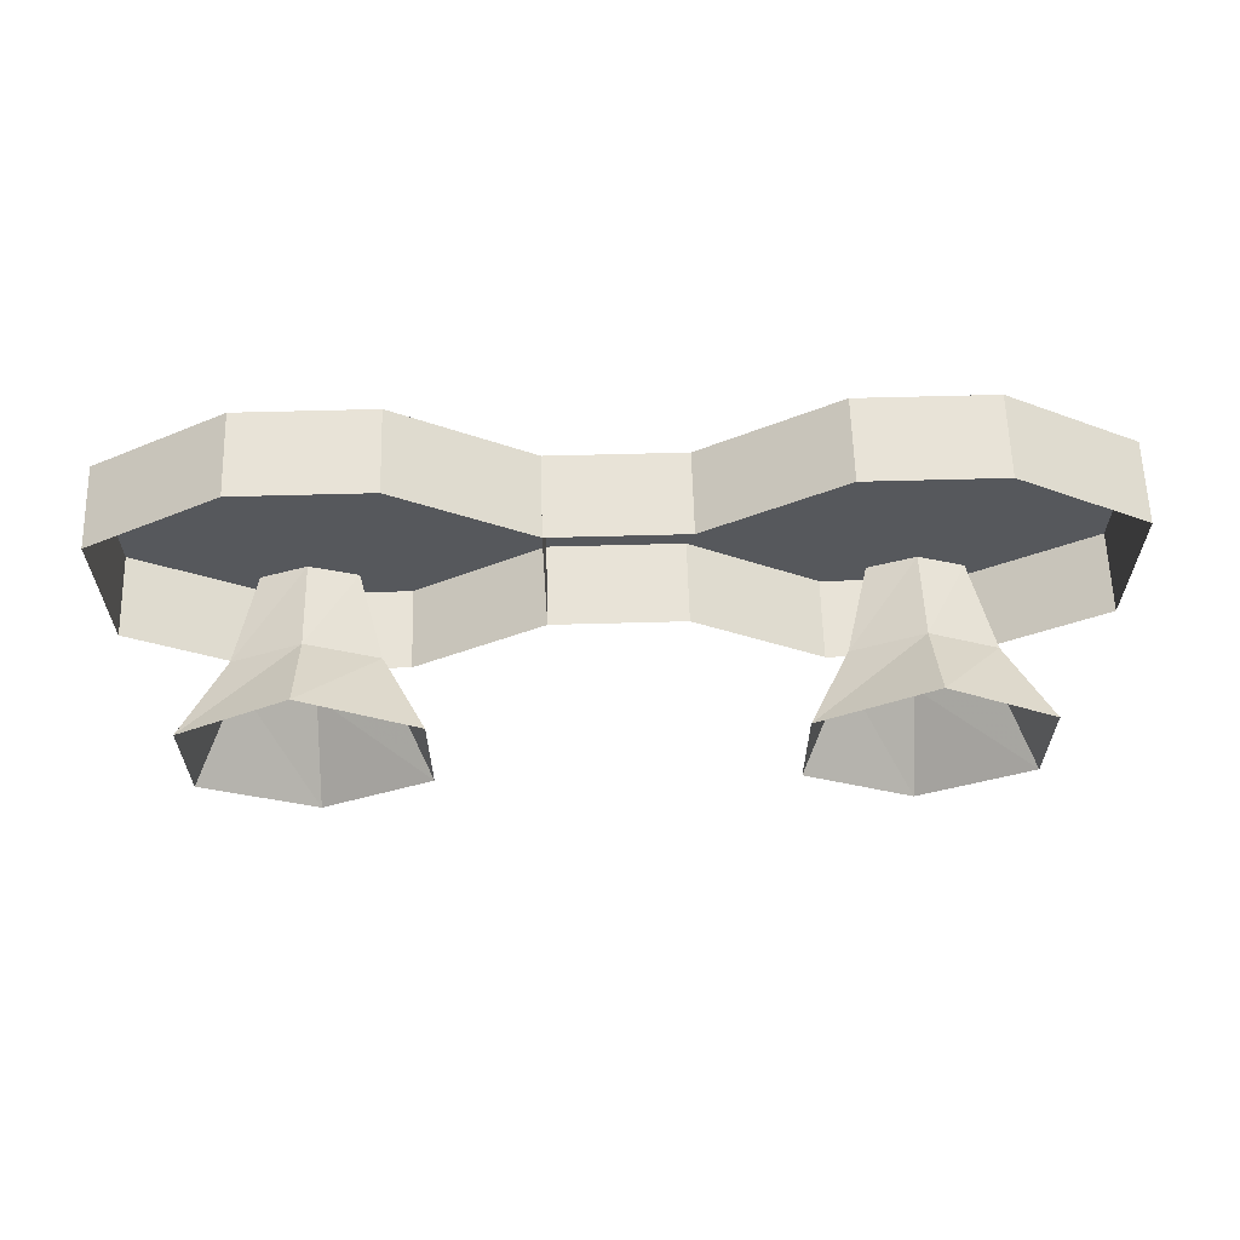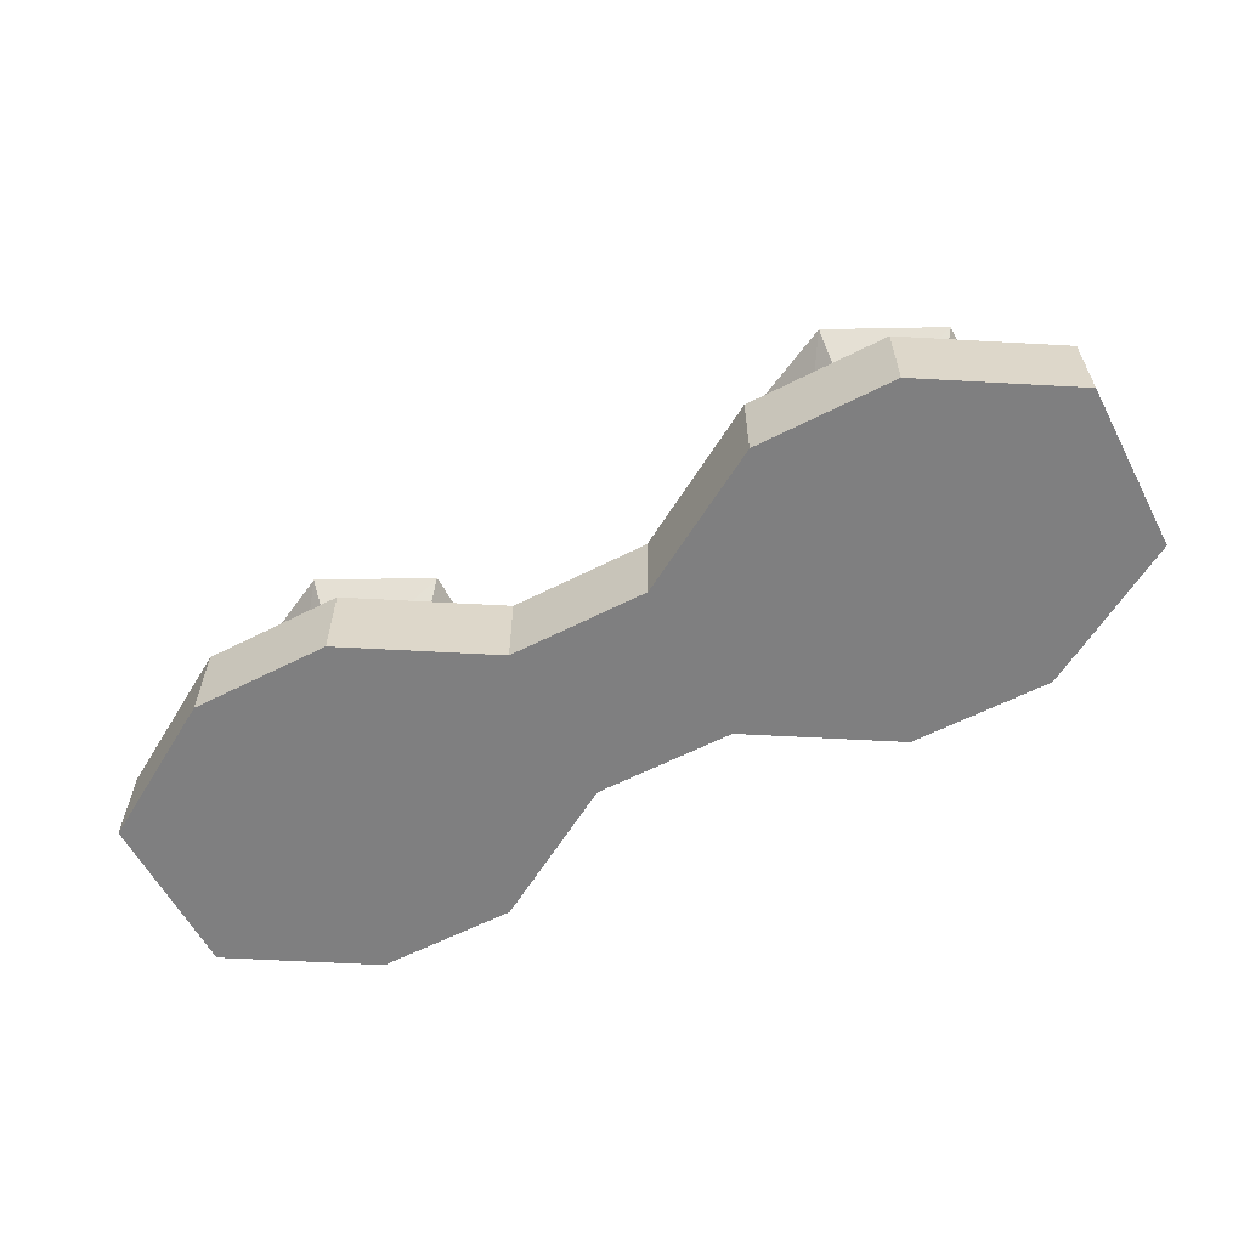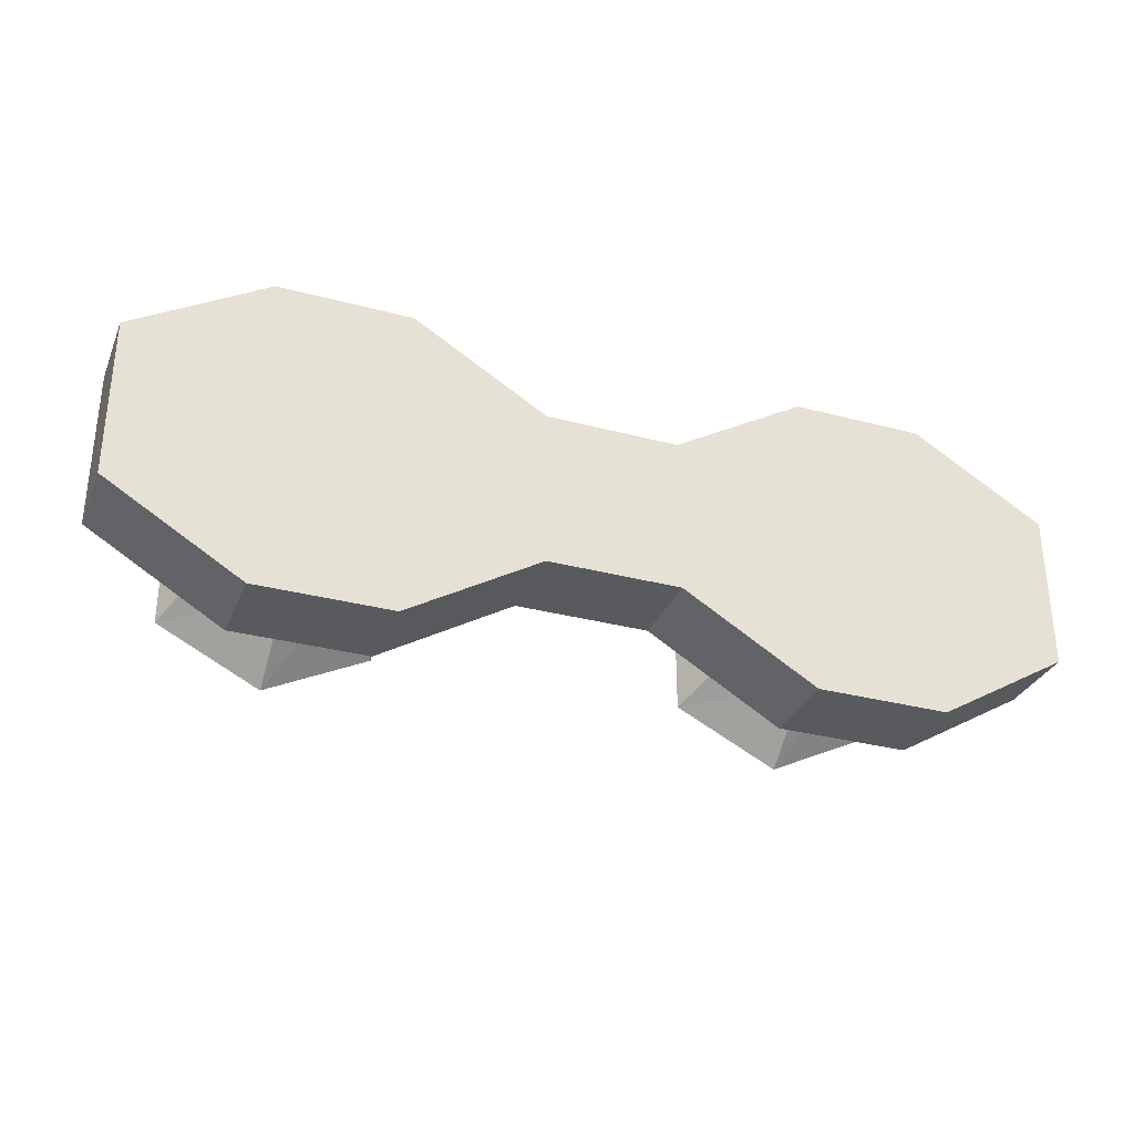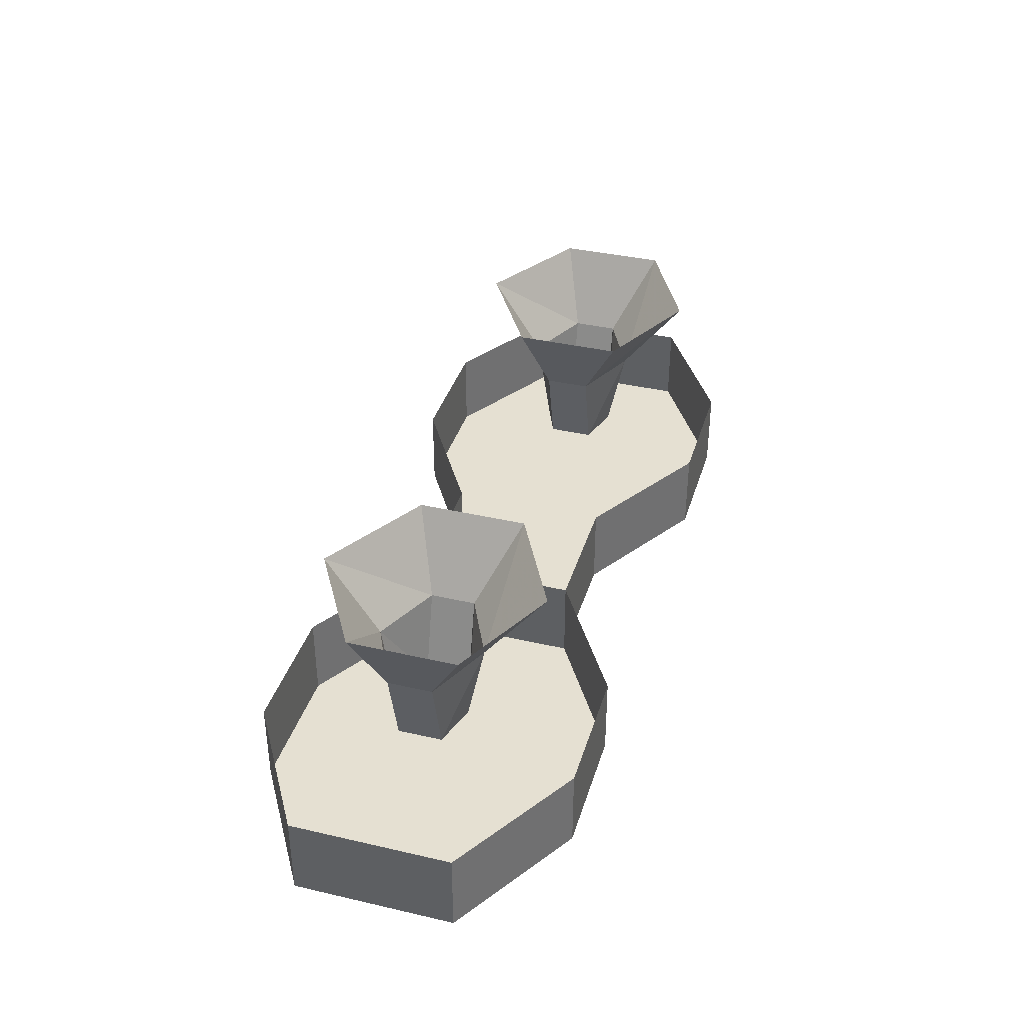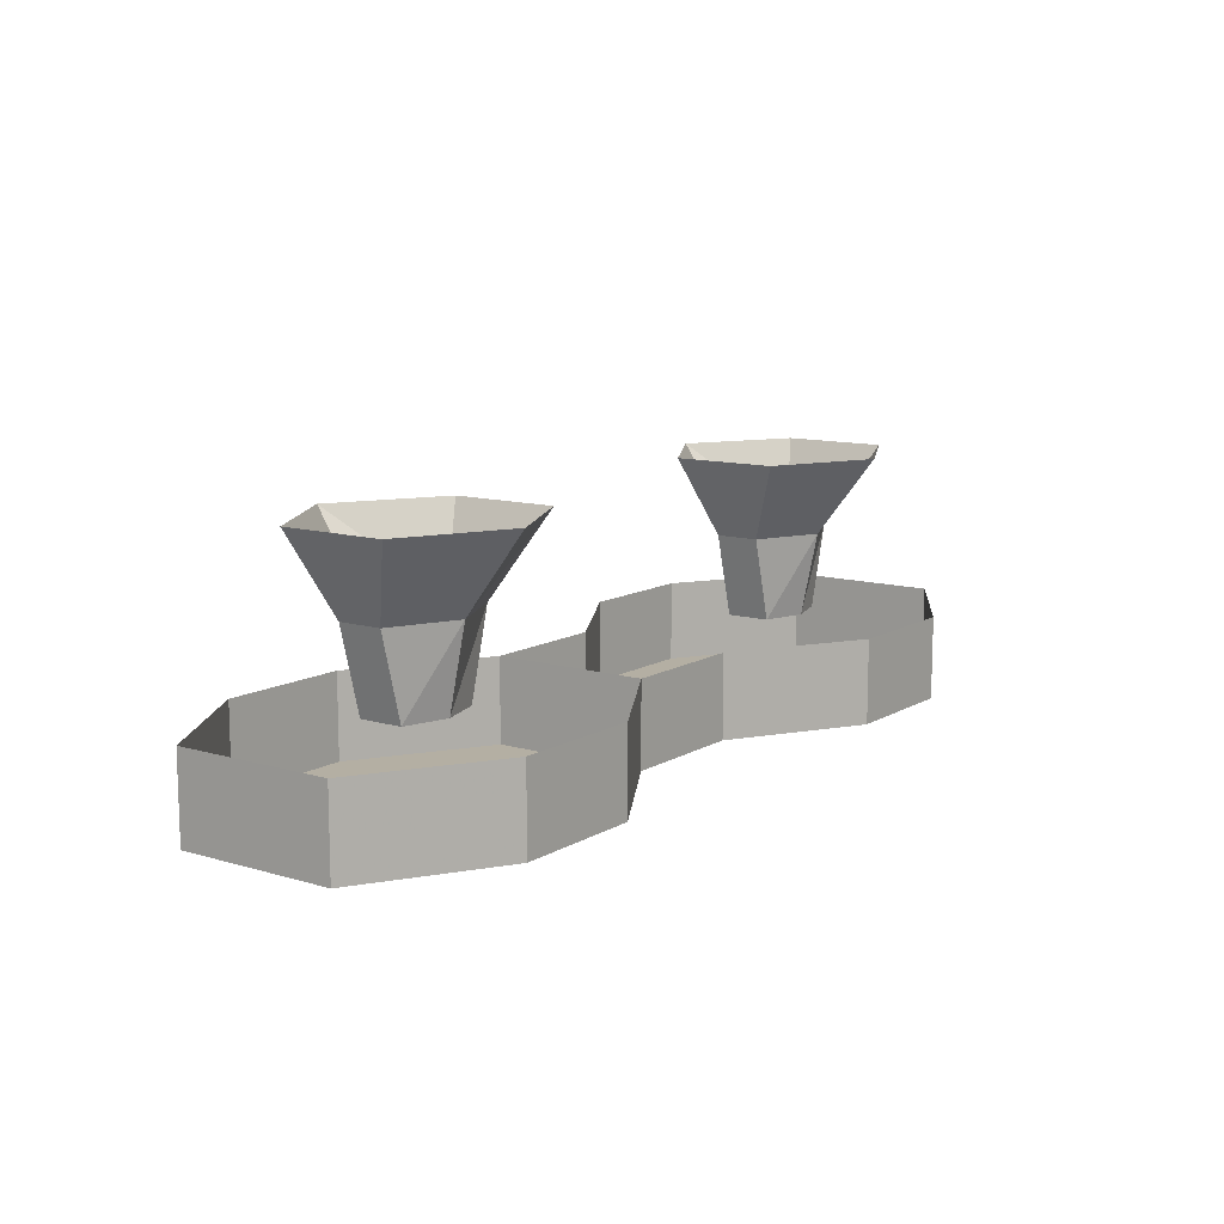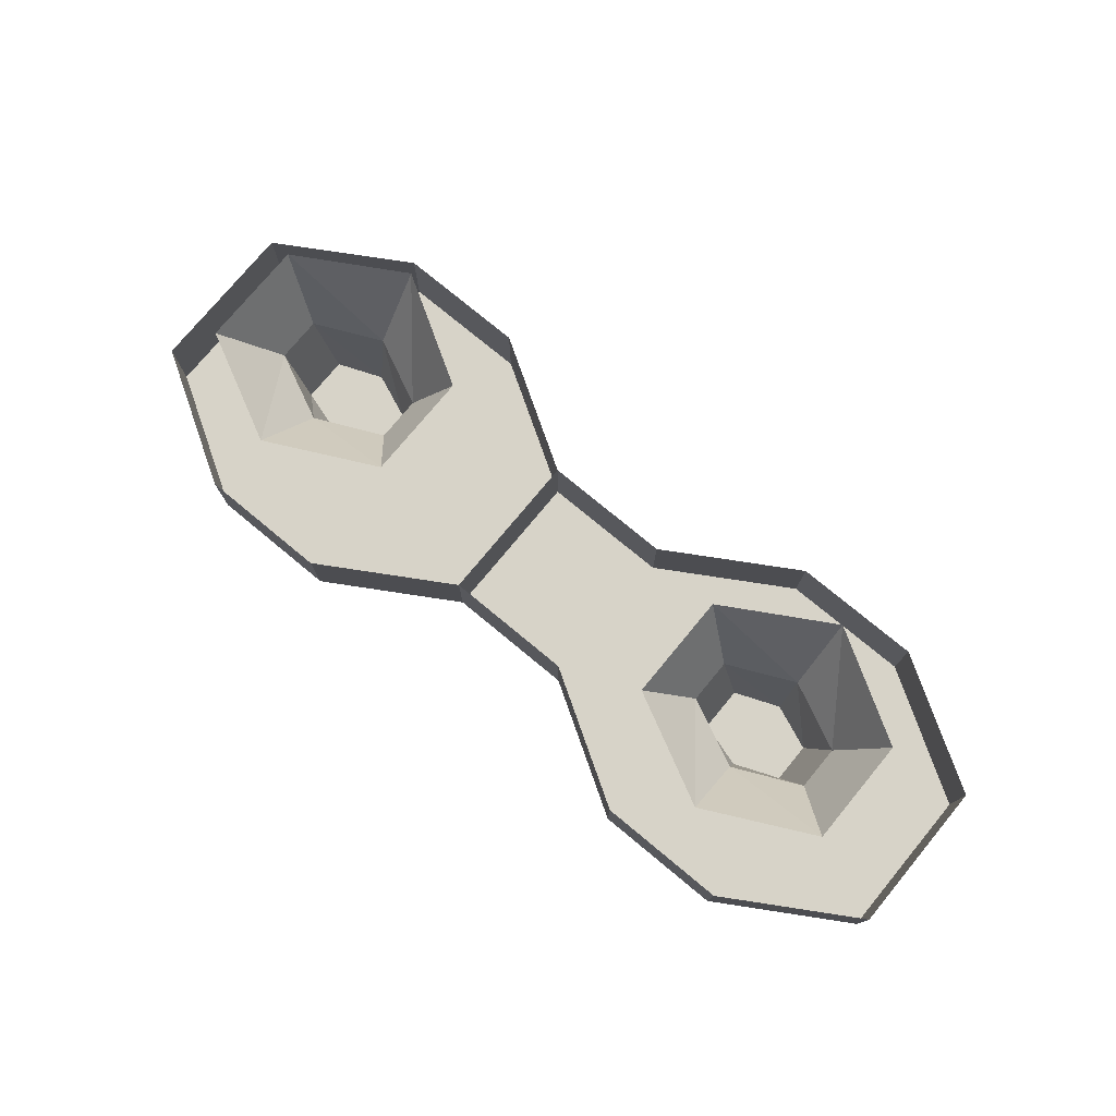
<metadata>
{"format":"obj","ext":"obj","renderer":"f3d","projection":"perspective","resolution":1024,"background":"white","views":[{"elev":61.6,"azim":178.4,"up":"+Z"},{"elev":-59.7,"azim":-152.3,"up":"+Y"},{"elev":-31.7,"azim":-20.5,"up":"+Z"},{"elev":37.7,"azim":106.4,"up":"+Y"},{"elev":11.2,"azim":125.8,"up":"+Y"},{"elev":76.5,"azim":-140.4,"up":"+Y"}]}
</metadata>
<code>
o object/bench/base
v -75 -18 3
v -75 -18 -7
v -70 -37 -7
v -70 -37 3
v -60 -18 10
v -60 0 22
v -84 0 8
v -84 0 -16
v -60 -18 -14
v -60 -37 -10
v -45 -18 -7
v -50 -37 -7
v -45 -18 3
v -50 -37 3
v -60 -37 7
v -60 0 -28
v -36 0 -16
v -36 0 8
v 47 -18 5
v 47 -18 -5
v 52 -37 -5
v 52 -37 5
v 62 -18 12
v 62 0 24
v 38 0 10
v 38 0 -14
v 62 -18 -12
v 62 -37 -8
v 77 -18 -5
v 72 -37 -5
v 77 -18 5
v 72 -37 5
v 62 -37 9
v 62 0 -26
v 86 0 -14
v 86 0 10
v 15 -56 18
v -15 -56 18
v -15 -56 -18
v 15 -56 -18
v 105 -56 18
v 75 -56 36
v 45 -56 36
v 15 -37 18
v -15 -37 18
v -45 -37 36
v -45 -56 36
v -105 -56 18
v -105 -56 -18
v -75 -56 -36
v -45 -56 -36
v -15 -37 -18
v 15 -37 -18
v 105 -56 -18
v 105 -37 18
v 75 -37 36
v 45 -37 36
v -75 -56 36
v -105 -37 18
v -105 -37 -18
v -75 -37 -36
v -45 -37 -36
v 45 -56 -36
v 75 -56 -36
v 105 -37 -18
v -75 -37 36
v 75 -37 -36
v 45 -37 -36
f 1 2 3
f 1 3 4
f 1 4 5
f 1 5 6
f 1 6 7
f 1 7 2
f 2 7 8
f 2 8 9
f 2 9 10
f 2 10 3
f 9 11 12
f 9 12 10
f 11 13 14
f 11 14 12
f 13 5 15
f 13 15 14
f 5 4 15
f 8 16 9
f 9 16 11
f 11 16 17
f 11 17 13
f 13 17 18
f 13 18 5
f 5 18 6
f 19 20 21
f 19 21 22
f 19 22 23
f 19 23 24
f 19 24 25
f 19 25 20
f 20 25 26
f 20 26 27
f 20 27 28
f 20 28 21
f 27 29 30
f 27 30 28
f 29 31 32
f 29 32 30
f 31 23 33
f 31 33 32
f 23 22 33
f 26 34 27
f 27 34 29
f 29 34 35
f 29 35 31
f 31 35 36
f 31 36 23
f 23 36 24
f 37 38 39
f 37 39 40
f 37 40 41
f 37 41 42
f 37 42 43
f 37 43 44
f 37 44 38
f 38 44 45
f 38 45 46
f 38 46 47
f 38 47 48
f 38 48 49
f 38 49 39
f 39 49 50
f 39 50 51
f 39 51 52
f 39 52 40
f 40 52 53
f 40 53 37
f 37 53 44
f 40 54 41
f 41 54 55
f 41 55 56
f 41 56 42
f 42 56 57
f 42 57 43
f 43 57 44
f 48 47 58
f 48 58 59
f 48 59 60
f 48 60 49
f 49 60 61
f 49 61 50
f 50 61 62
f 50 62 51
f 51 62 52
f 54 40 63
f 54 63 64
f 54 64 65
f 54 65 55
f 59 58 66
f 66 58 47
f 66 47 46
f 65 64 67
f 67 64 63
f 67 63 68
f 68 63 40
f 68 40 53

</code>
